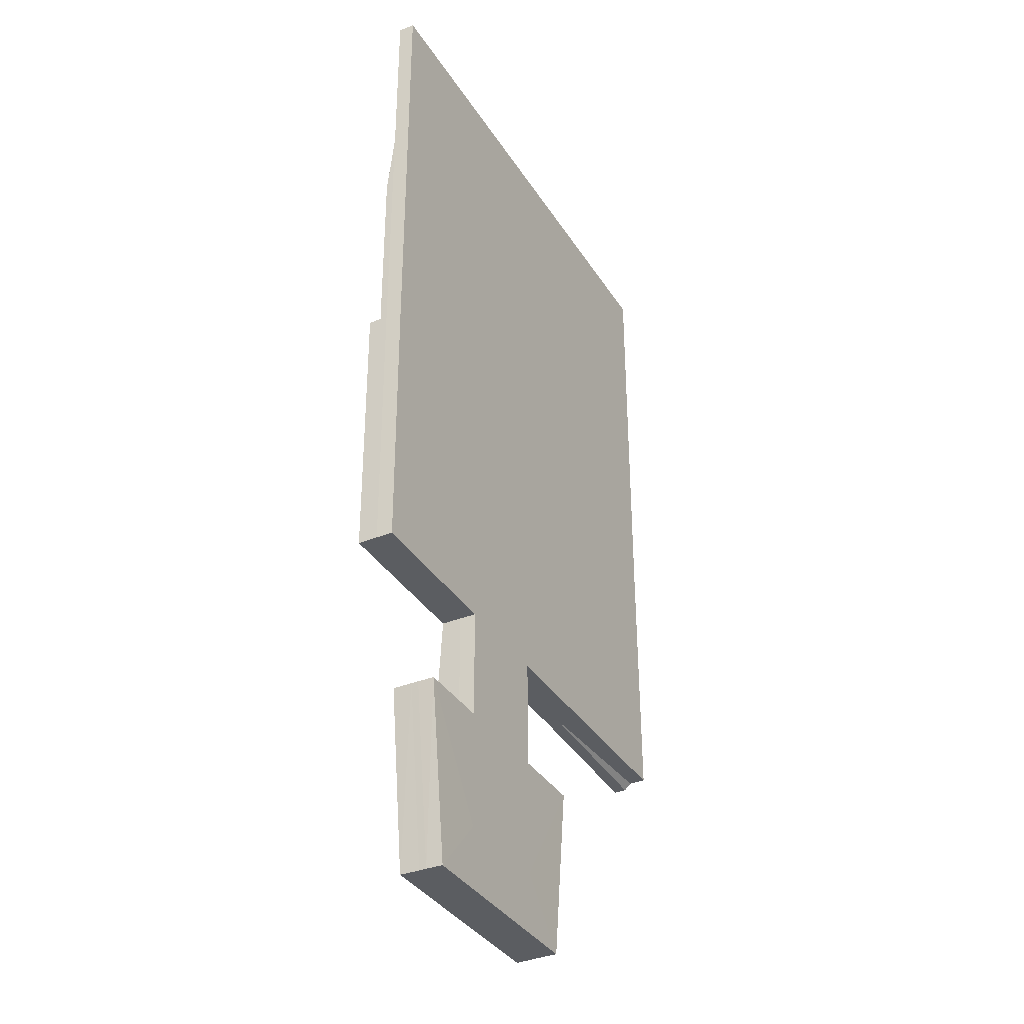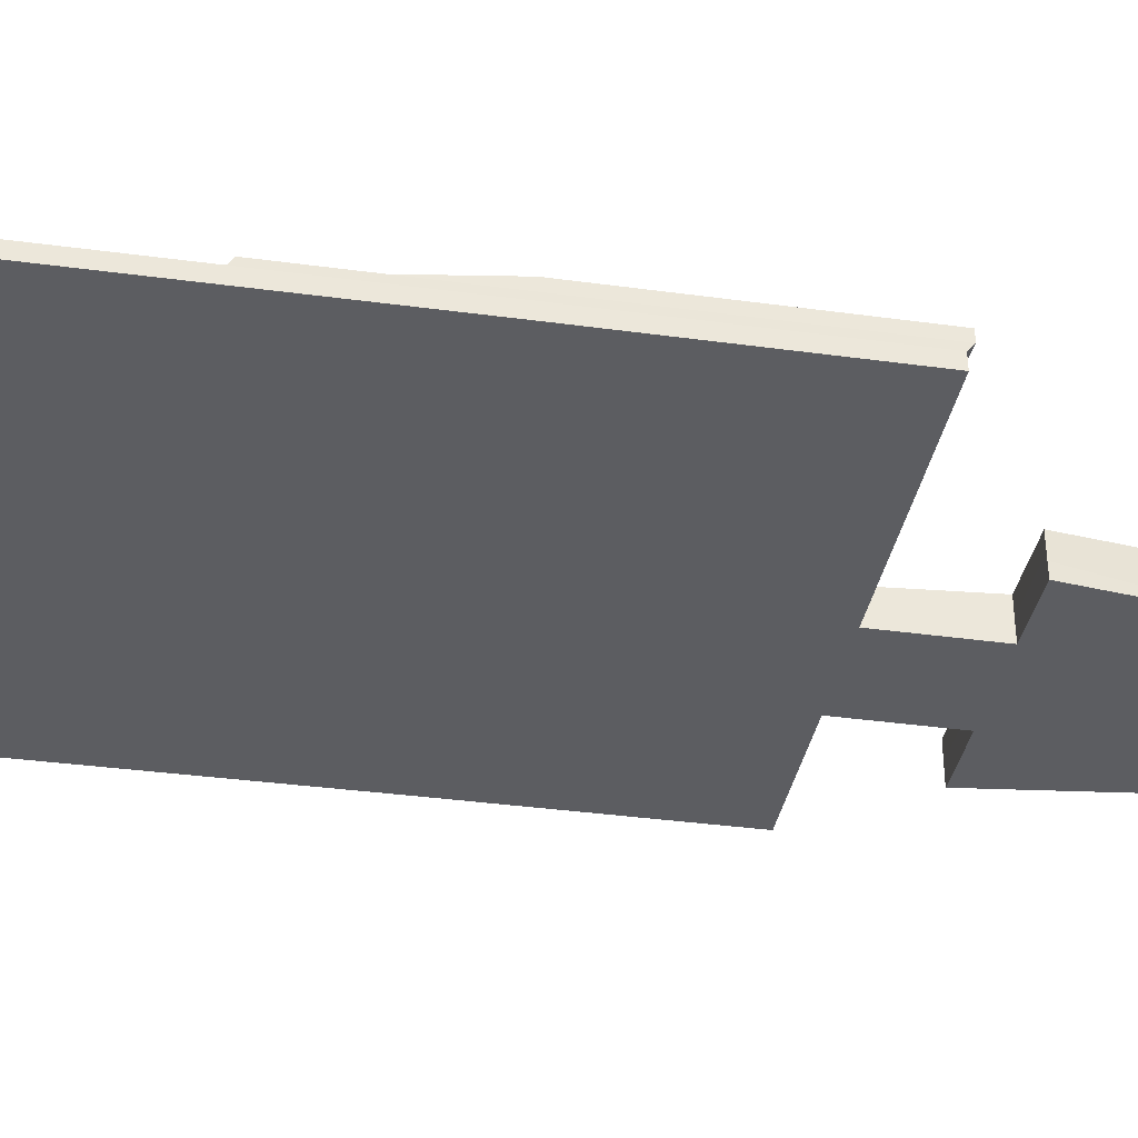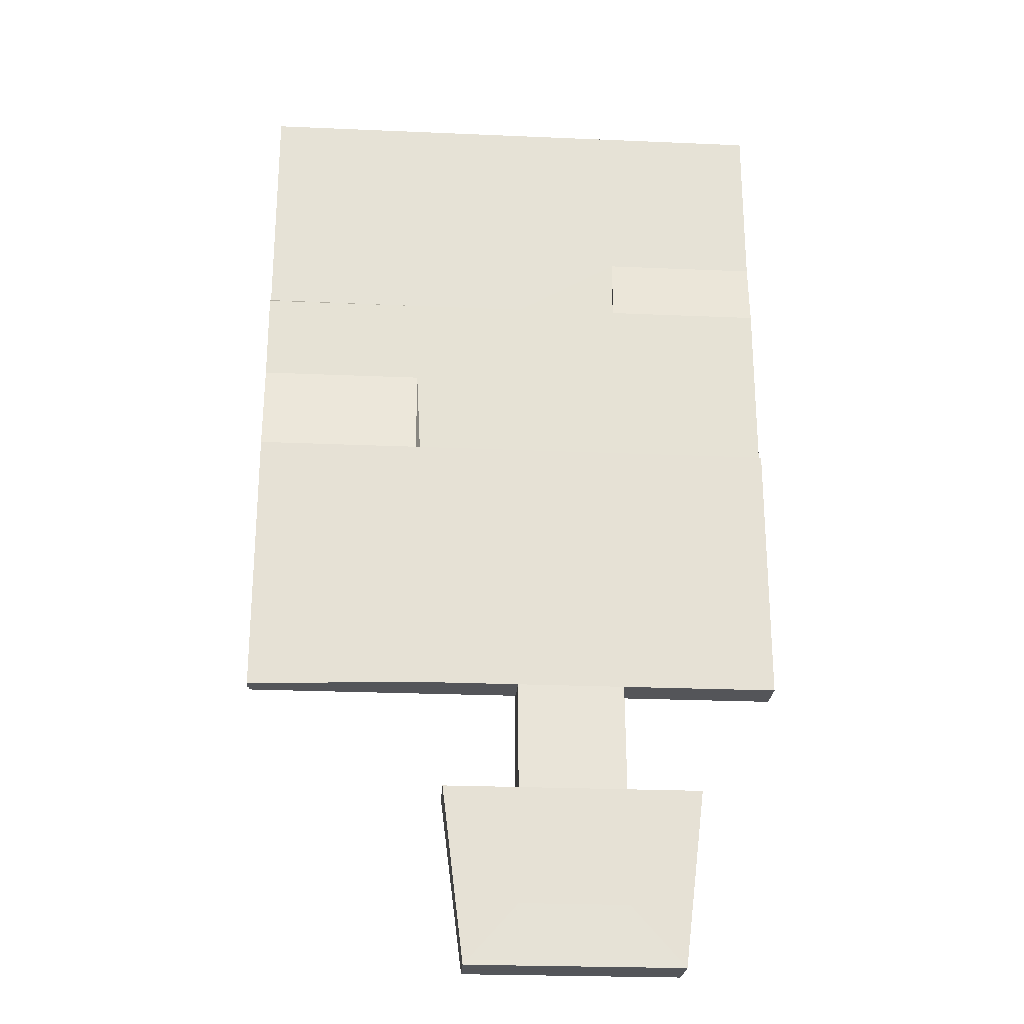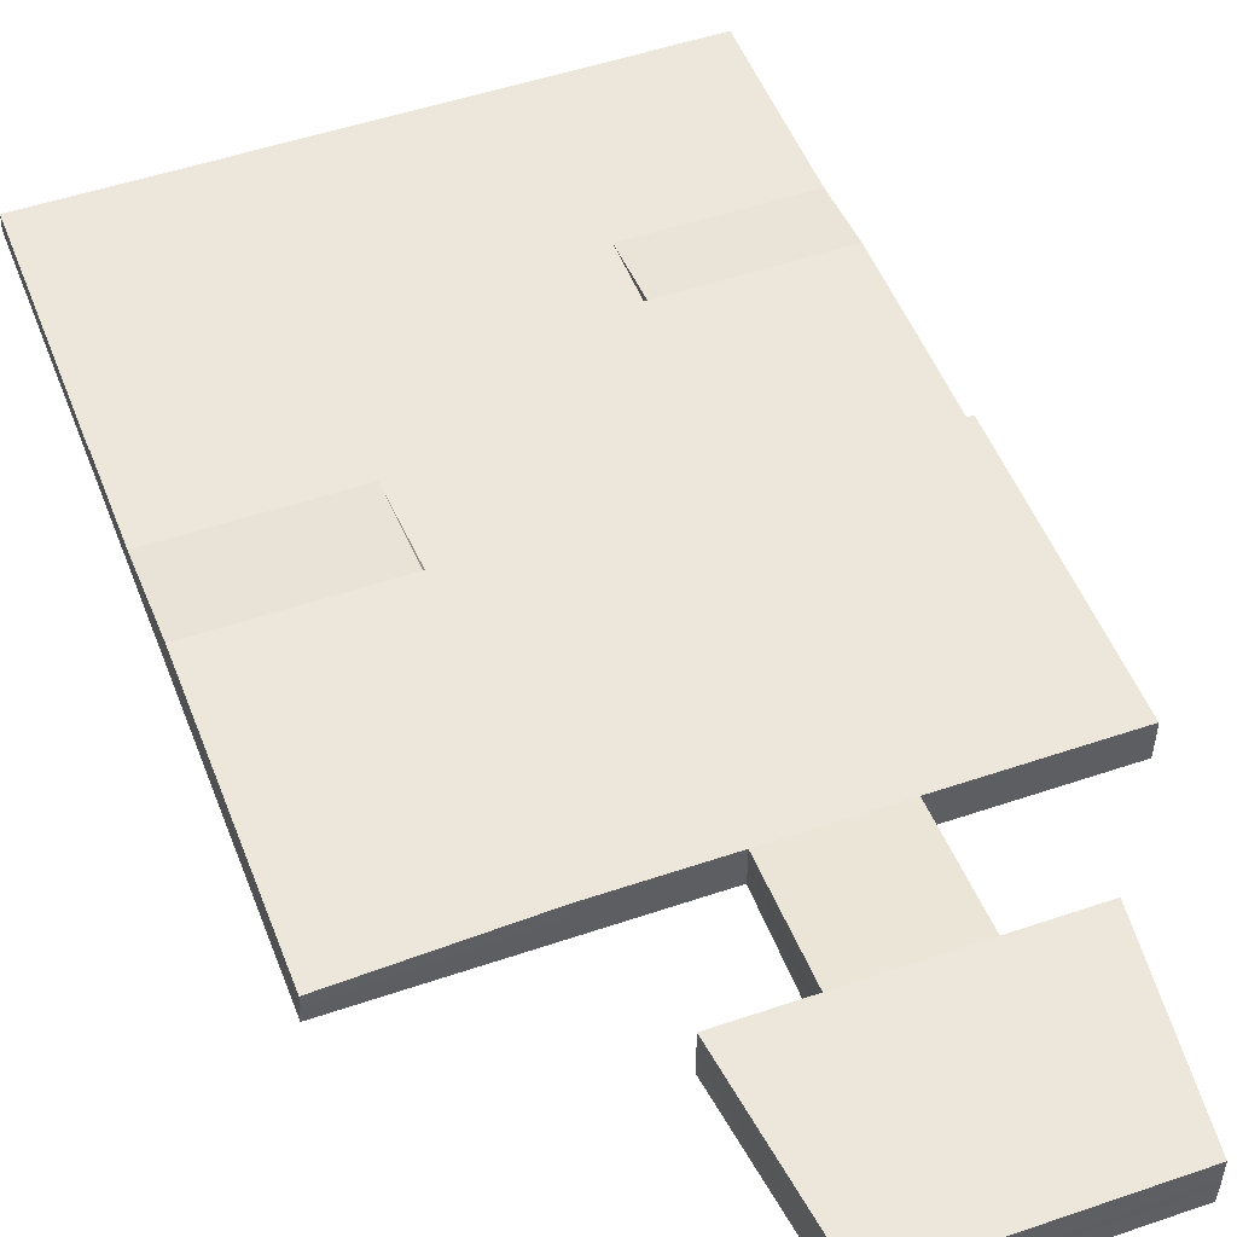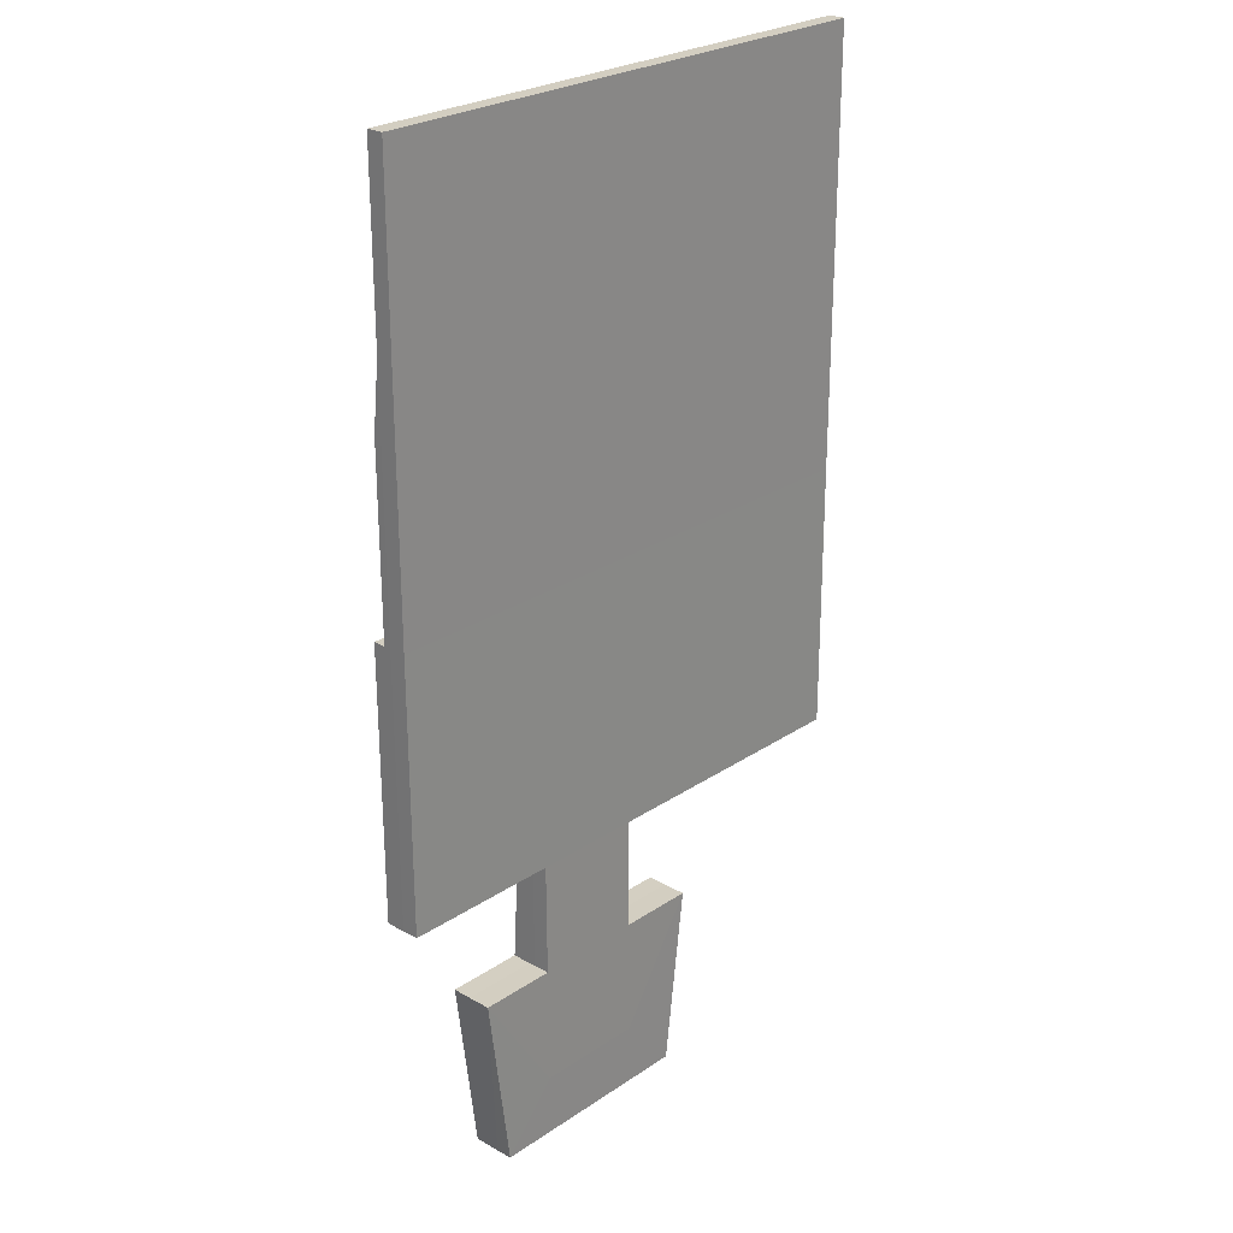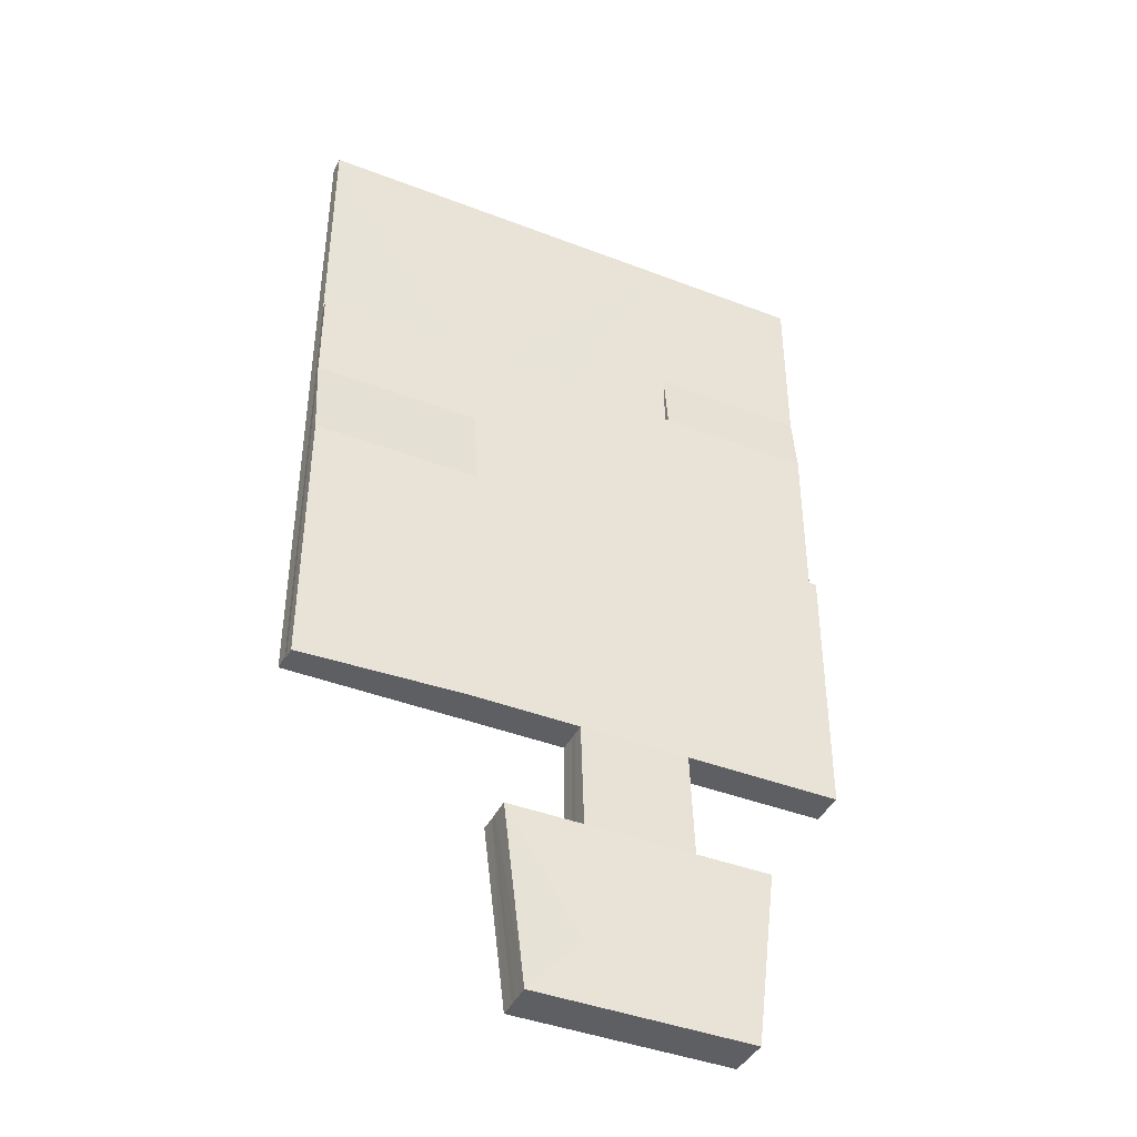
<metadata>
{"format":"obj","ext":"obj","renderer":"f3d","projection":"perspective","resolution":1024,"background":"white","views":[{"elev":-35.7,"azim":-61.8,"up":"+Z"},{"elev":-36.4,"azim":80.1,"up":"+Y"},{"elev":-25.1,"azim":176.0,"up":"+Z"},{"elev":50.3,"azim":159.4,"up":"+Y"},{"elev":25.6,"azim":-47.0,"up":"+Z"},{"elev":-41.8,"azim":155.1,"up":"+Z"}]}
</metadata>
<code>
o Background_Plane
v -10.19 1.866 17.89
v 9.035 1.866 17.89
v -10.19 1.866 11.67
v 9.035 1.866 9.504
v -4.636 1.866 17.89
v -4.636 1.866 11.67
v -10.19 2.116 2.827
v -4.636 2.116 2.827
v -10.19 2.123 9.323
v -4.636 2.123 9.323
v 9.054 2.119 6.075
v 9.054 2.123 9.323
v -10.19 1.866 2.828
v 9.035 1.866 2.828
v -4.636 1.864 9.323
v -4.636 2.087 -6.715
v -10.19 2.087 -6.715
v 9.054 2.087 -6.93
v -4.636 1.837 -6.713
v -10.19 1.837 -6.713
v 9.035 1.837 -6.713
v -4.636 2.548 2.824
v -10.19 2.548 2.824
v 9.054 2.548 2.824
v -4.636 2.519 -6.717
v -10.19 2.519 -6.717
v 9.054 2.519 -6.933
v 3.159 2.119 6.075
v 3.159 2.123 9.323
v 3.148 1.865 9.436
v 3.159 2.087 -6.715
v 3.148 1.837 -6.713
v 3.159 2.548 2.824
v 3.159 2.519 -6.717
v -0.7493 2.116 2.827
v -0.7493 2.087 -6.715
v -0.7545 1.837 -6.713
v -0.7493 2.548 2.824
v -0.7493 2.519 -6.717
v -0.7493 2.123 9.323
v -0.7545 1.865 9.379
v 2.99 2.116 2.827
v 2.99 2.087 -6.715
v 2.979 1.837 -6.713
v 2.99 2.548 2.824
v 2.99 2.519 -6.717
v -0.7493 2.067 -10.67
v -4.636 2.067 -10.67
v -0.7545 1.817 -10.67
v -4.636 1.817 -10.67
v -0.7493 2.749 -10.67
v -4.636 2.749 -10.67
v -10.18 1.294 11.68
v -10.18 1.294 17.9
v -4.625 1.294 17.9
v 9.047 1.294 17.9
v 9.047 1.294 9.507
v -4.625 1.294 11.68
v -4.625 1.294 2.831
v -10.18 1.294 2.831
v -0.7439 1.294 2.831
v 9.047 1.294 2.831
v -4.625 1.293 9.326
v -4.625 1.266 -6.71
v -10.18 1.266 -6.71
v -0.7439 1.266 -6.71
v 9.047 1.266 -6.71
v 3.159 1.294 2.831
v 3.159 1.266 -6.71
v 2.99 1.294 2.831
v 2.99 1.266 -6.71
v -0.7439 1.246 -10.66
v -4.625 1.246 -10.66
v -4.625 1.223 -14.83
v -0.7493 2.726 -14.83
v -4.636 2.726 -14.83
v -0.7439 1.223 -14.83
v -7.337 1.817 -10.67
v -7.326 1.245 -10.66
v 1.154 1.223 -16.99
v 1.957 1.246 -10.66
v -6.522 1.223 -16.99
v -7.337 2.067 -10.67
v -7.337 2.749 -10.67
v 1.951 2.067 -10.67
v 1.946 1.817 -10.67
v 1.951 2.749 -10.67
v -6.546 1.794 -16.99
v 1.161 2.044 -16.99
v -6.546 2.045 -16.99
v 1.154 1.795 -16.99
v 1.173 2.726 -16.99
v -6.558 2.726 -16.99
f 14 67 21
f 21 69 32
f 9 8 7
f 6 9 3
f 28 12 11
f 54 5 1
f 19 73 64
f 10 41 40
f 11 4 14
f 16 26 25
f 3 60 53
f 9 13 3
f 31 21 32
f 16 20 17
f 7 20 13
f 32 71 44
f 14 18 11
f 18 24 11
f 22 26 23
f 24 34 33
f 17 23 26
f 8 23 7
f 36 49 47
f 28 24 33
f 42 33 45
f 18 34 27
f 33 46 45
f 43 32 44
f 4 62 14
f 29 4 12
f 40 29 28
f 10 35 8
f 16 50 19
f 38 25 22
f 35 22 8
f 36 46 43
f 2 57 4
f 40 30 29
f 44 66 37
f 43 34 31
f 36 44 37
f 45 39 38
f 42 38 35
f 51 76 52
f 76 84 52
f 55 2 5
f 25 48 16
f 39 47 51
f 39 52 25
f 58 56 55
f 54 58 55
f 63 61 70
f 60 63 53
f 59 66 61
f 60 64 59
f 68 67 62
f 61 71 70
f 70 69 68
f 64 72 66
f 37 72 49
f 73 77 72
f 10 6 15
f 19 65 20
f 53 1 3
f 13 65 60
f 5 3 1
f 5 30 41
f 50 83 78
f 47 86 85
f 75 87 92
f 74 79 82
f 48 84 83
f 77 82 80
f 75 93 76
f 77 81 72
f 86 89 85
f 90 92 89
f 90 91 88
f 91 82 88
f 79 88 82
f 85 92 87
f 83 93 90
f 83 88 78
f 86 80 91
f 50 79 73
f 47 87 51
f 72 86 49
f 14 62 67
f 21 67 69
f 9 10 8
f 6 10 9
f 28 29 12
f 54 55 5
f 19 50 73
f 10 15 41
f 11 12 4
f 16 17 26
f 3 13 60
f 9 7 13
f 31 18 21
f 16 19 20
f 7 17 20
f 32 69 71
f 14 21 18
f 18 27 24
f 22 25 26
f 24 27 34
f 17 7 23
f 8 22 23
f 36 37 49
f 28 11 24
f 42 28 33
f 18 31 34
f 33 34 46
f 43 31 32
f 4 57 62
f 29 30 4
f 42 35 28
f 35 40 28
f 10 40 35
f 16 48 50
f 38 39 25
f 35 38 22
f 36 39 46
f 2 56 57
f 40 41 30
f 44 71 66
f 43 46 34
f 36 43 44
f 45 46 39
f 42 45 38
f 51 75 76
f 76 93 84
f 55 56 2
f 25 52 48
f 39 36 47
f 39 51 52
f 58 57 56
f 54 53 58
f 57 58 63
f 63 59 61
f 70 68 57
f 68 62 57
f 70 57 63
f 59 63 60
f 63 58 53
f 59 64 66
f 60 65 64
f 68 69 67
f 61 66 71
f 70 71 69
f 64 73 72
f 37 66 72
f 73 74 77
f 19 64 65
f 53 54 1
f 13 20 65
f 5 6 3
f 5 2 30
f 2 4 30
f 41 15 6
f 6 5 41
f 50 48 83
f 47 49 86
f 75 51 87
f 74 73 79
f 48 52 84
f 77 74 82
f 75 92 93
f 77 80 81
f 86 91 89
f 90 93 92
f 90 89 91
f 91 80 82
f 79 78 88
f 85 89 92
f 83 84 93
f 83 90 88
f 86 81 80
f 50 78 79
f 47 85 87
f 72 81 86

</code>
